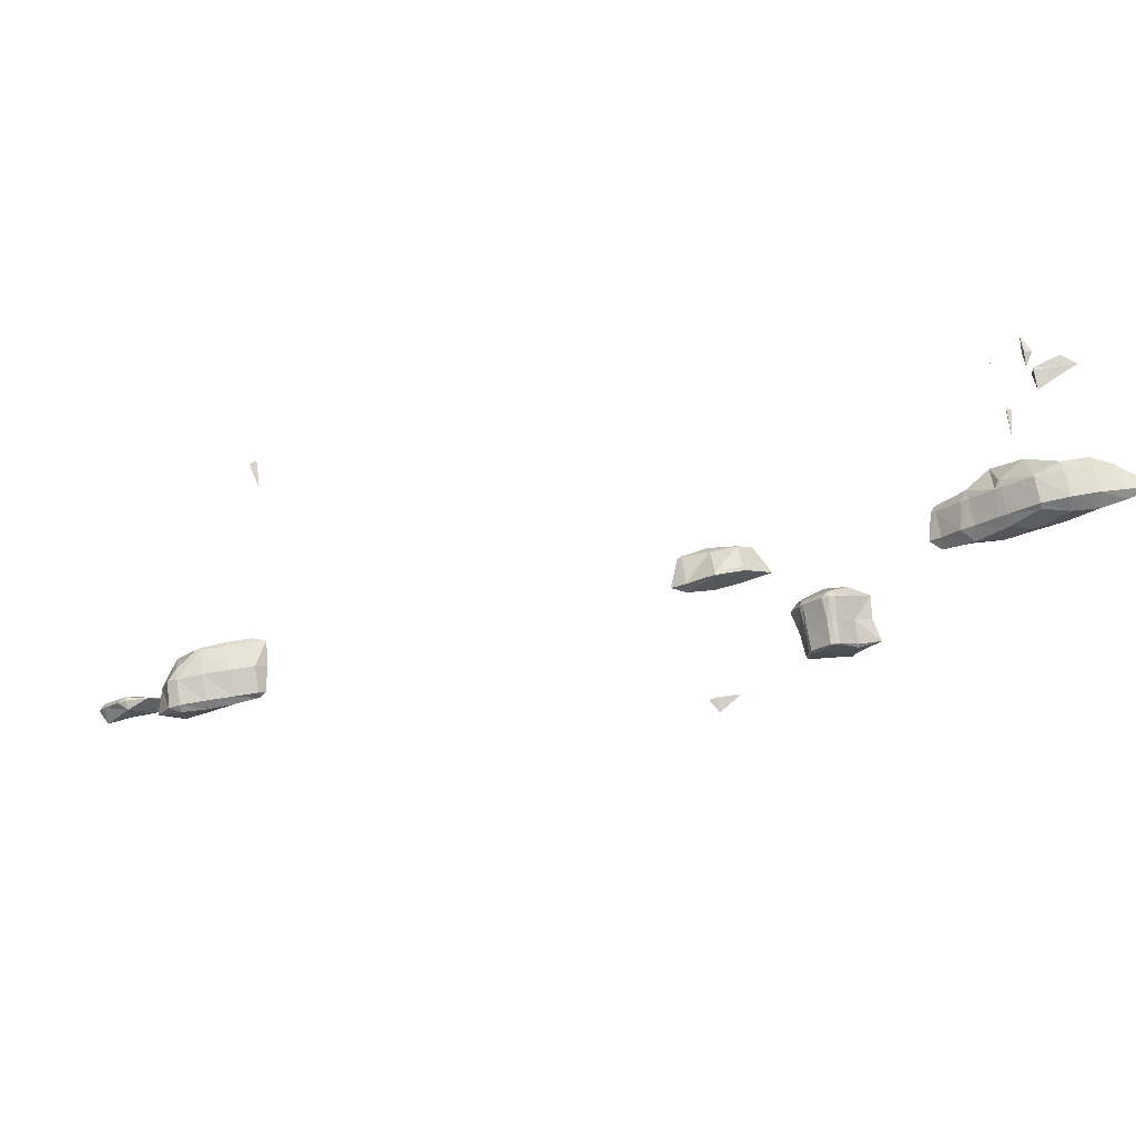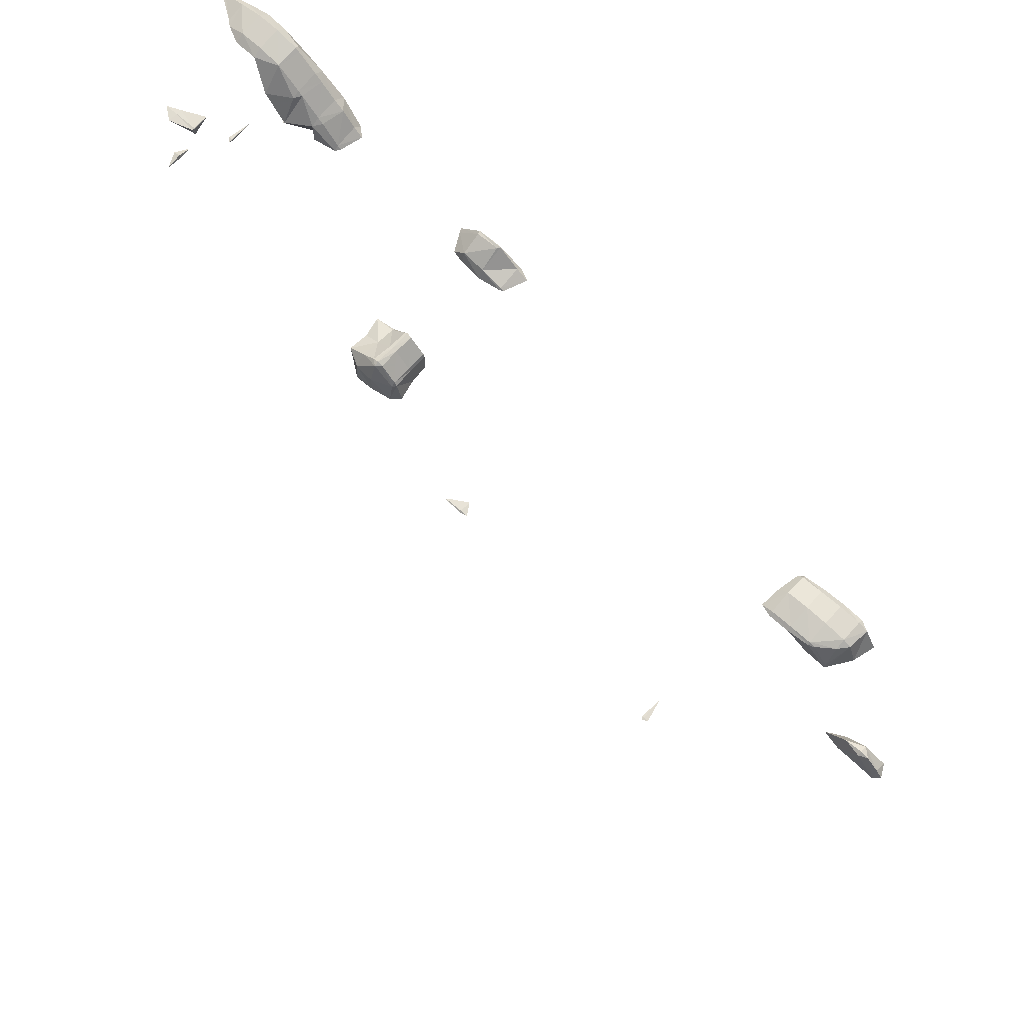
<metadata>
{"format":"obj","ext":"obj","renderer":"f3d","projection":"perspective","resolution":1024,"background":"white","views":[{"elev":76.3,"azim":170.9,"up":"+Y"},{"elev":68.0,"azim":41.9,"up":"+Y"}]}
</metadata>
<code>
v -1.436 1.289 0.2344
v -1.406 1.282 0.2344
v -1.406 1.289 0.2279
v -1.406 1.289 0.2505
v -1.406 1.293 0.2344
v -1.289 1.241 0.2344
v -1.289 1.289 0.1998
v -1.289 1.289 0.3283
v -1.289 1.318 0.2344
v -1.179 1.172 0.2344
v -1.172 1.171 0.2344
v -1.172 1.172 0.2295
v -1.172 1.172 0.2395
v -1.239 1.172 0.8203
v -1.172 1.163 0.8203
v -1.172 1.172 0.7916
v -1.172 1.172 0.8693
v -1.172 1.289 0.1805
v -1.263 1.289 0.3516
v -1.172 1.254 0.3516
v -1.172 1.289 0.3946
v -1.172 1.174 0.8203
v -1.172 1.342 0.2344
v -1.172 1.321 0.3516
v -1.093 1.055 0.9375
v -1.055 1.047 0.9375
v -1.055 1.055 0.8762
v -1.055 1.055 1.014
v -1.055 1.149 0.2344
v -1.055 1.172 0.1756
v -1.055 1.172 0.3423
v -1.055 1.12 0.8203
v -1.055 1.172 0.737
v -1.055 1.071 0.9375
v -1.055 1.172 0.833
v -1.055 1.289 0.1873
v -1.055 1.184 0.3516
v -1.055 1.289 0.3962
v -1.055 1.175 0.8203
v -1.055 1.337 0.2344
v -1.055 1.317 0.3516
v -0.9389 0.9375 0.9375
v -0.9375 0.9368 0.9375
v -0.9375 0.9375 0.9299
v -0.9375 0.9375 0.9504
v -0.9544 1.055 0.2344
v -0.9375 1.045 0.2344
v -0.9375 1.055 0.183
v -0.9375 1.055 0.307
v -0.938 1.055 0.5859
v -0.9375 1.054 0.5859
v -0.9375 1.055 0.5847
v -0.9573 1.055 0.7031
v -0.9375 1.044 0.7031
v -0.9375 1.055 0.721
v -1.049 1.055 0.9375
v -0.9375 0.9385 0.9375
v -0.9375 1.172 0.1669
v -1.046 1.172 0.3516
v -0.9375 1.088 0.3516
v -0.9375 1.172 0.4592
v -0.9375 1.056 0.5859
v -0.9375 1.058 0.7031
v -1.052 1.172 0.8203
v -0.9375 1.289 0.2155
v -0.9375 1.289 0.354
v -0.9375 1.307 0.2344
v -0.9375 1.291 0.3516
v -0.9367 0.9375 0.9375
v -0.8203 1.004 0.2344
v -0.8203 1.055 0.1655
v -0.8924 1.055 0.3516
v -0.8203 1.024 0.3516
v -0.8293 1.055 0.4688
v -0.8203 1.048 0.4688
v -0.9367 1.055 0.5859
v -0.8203 1.055 0.4748
v -0.935 1.055 0.7031
v -0.8203 1.172 0.189
v -0.8203 1.057 0.4688
v -0.8203 1.172 0.3889
v -0.8203 1.207 0.2344
v -0.9162 1.289 0.2344
v -0.8203 1.193 0.3516
v -0.9356 1.289 0.3516
v -0.7355 0.9375 0.2344
v -0.7031 0.9269 0.2344
v -0.7031 0.9375 0.1994
v -0.7184 0.9375 0.3516
v -0.7031 0.9324 0.3516
v -0.7031 0.9375 0.3954
v -0.7031 1.055 0.1772
v -0.7031 1.055 0.3952
v -0.8174 1.055 0.4688
v -0.7031 1.096 0.2344
v -0.7827 1.172 0.2344
v -0.7031 1.079 0.3516
v -0.798 1.172 0.3516
v -0.5863 -1.055 0.2344
v -0.5859 -1.057 0.2344
v -0.5859 -1.055 0.2339
v -0.5859 -1.055 0.2436
v -0.5859 -1.054 0.2344
v -0.5859 0.9195 0.2344
v -0.5859 0.9375 0.192
v -0.5859 0.9219 0.3516
v -0.5859 0.9375 0.3755
v -0.5859 0.9775 0.2344
v -0.6513 1.055 0.2344
v -0.5859 0.955 0.3516
v -0.6753 1.055 0.3516
v -0.4753 -1.289 0.2344
v -0.4688 -1.297 0.2344
v -0.4688 -1.289 0.226
v -0.481 -1.289 0.3516
v -0.4688 -1.303 0.3516
v -0.4911 -1.289 0.4688
v -0.4688 -1.314 0.4688
v -0.4688 -1.289 0.5044
v -0.5031 -1.172 0.2344
v -0.4688 -1.172 0.2146
v -0.5533 -1.172 0.3516
v -0.5645 -1.172 0.4688
v -0.4688 -1.172 0.5363
v -0.4688 -1.055 0.2196
v -0.561 -1.055 0.3516
v -0.5732 -1.055 0.4688
v -0.4688 -1.055 0.528
v -0.4688 -1.039 0.2344
v -0.4688 -1.02 0.3516
v -0.4688 -0.9905 0.4688
v -0.5392 0.9375 0.2344
v -0.568 0.9375 0.3516
v -0.3977 -1.289 0.2344
v -0.3826 -1.289 0.3516
v -0.3748 -1.289 0.4688
v -0.3516 -1.248 0.2344
v -0.3516 -1.172 0.2131
v -0.3516 -1.276 0.3516
v -0.3516 -1.28 0.4688
v -0.3516 -1.172 0.5371
v -0.3516 -1.055 0.2151
v -0.3516 -1.055 0.5367
v -0.3666 -0.9375 0.2344
v -0.3516 -0.9375 0.227
v -0.3712 -0.9375 0.3516
v -0.3851 -0.9375 0.4688
v -0.3516 -0.9375 0.4959
v -0.3516 -0.9317 0.2344
v -0.3516 -0.9306 0.3516
v -0.3516 -0.9224 0.4688
v -0.2344 -1.181 0.2344
v -0.2344 -1.172 0.223
v -0.2344 -1.188 0.3516
v -0.2344 -1.207 0.4688
v -0.2344 -1.172 0.5159
v -0.2344 -1.055 0.2255
v -0.2344 -1.055 0.4901
v -0.2344 -1.027 0.2344
v -0.3209 -0.9375 0.2344
v -0.2344 -1.034 0.3516
v -0.3247 -0.9375 0.3516
v -0.2344 -1.03 0.4688
v -0.319 -0.9375 0.4688
v -0.2232 -1.172 0.2344
v -0.2131 -1.172 0.3516
v -0.1861 -1.172 0.4688
v -0.2243 -1.055 0.2344
v -0.2268 -1.055 0.3516
v -0.2182 -1.055 0.4688
v -0.005089 -2.578 0.3516
v 0 -2.582 0.3516
v 0 -2.578 0.343
v 0 -2.578 0.3563
v 0 -2.576 0.3516
v 0.1172 -2.584 0.3516
v 0.1172 -2.578 0.273
v 0.1172 -2.578 0.3602
v 0.1172 -2.571 0.3516
v 0.1061 0.8203 0.2344
v 0.1172 0.8193 0.2344
v 0.1172 0.8203 0.2317
v 0.1172 0.8203 0.2556
v 0.1172 0.8297 0.2344
v 0.1653 -2.578 0.3516
v 0.2344 0.8121 0.2344
v 0.2344 0.8203 0.2107
v 0.1683 0.8203 0.3516
v 0.2344 0.8145 0.3516
v 0.2344 0.8203 0.3674
v 0.2276 0.9375 0.2344
v 0.2344 0.9375 0.2329
v 0.2344 0.9375 0.2508
v 0.2344 0.8875 0.3516
v 0.2344 0.939 0.2344
v 0.3516 0.8056 0.2344
v 0.3516 0.8203 0.1981
v 0.3516 0.8089 0.3516
v 0.3516 0.8203 0.3788
v 0.3516 0.9375 0.2302
v 0.3516 0.9375 0.2472
v 0.3516 0.8645 0.3516
v 0.3516 0.9417 0.2344
v 0.4688 0.8047 0.2344
v 0.4688 0.8203 0.2055
v 0.4688 0.8123 0.3516
v 0.4688 0.8203 0.3603
v 0.4688 0.8571 0.2344
v 0.362 0.9375 0.2344
v 0.4688 0.8303 0.3516
v 0.5317 0.8203 0.2344
v 0.4852 0.8203 0.3516
v 2.215 0 1.289
v 2.227 -0.001791 1.289
v 2.227 0 1.176
v 2.227 0 1.301
v 2.227 0.001695 1.289
v 2.317 0 0.2344
v 2.344 -0.01129 0.2344
v 2.344 0 0.2166
v 2.292 0 0.3516
v 2.344 -0.0207 0.3516
v 2.283 0 0.4688
v 2.344 -0.01478 0.4688
v 2.344 0 0.4889
v 2.253 0 1.289
v 2.344 0.0253 0.2344
v 2.344 0.04679 0.3516
v 2.344 0.01584 0.4688
v 2.461 -0.03924 0.2344
v 2.461 0 0.2052
v 2.461 -0.06223 0.3516
v 2.461 -0.04767 0.4688
v 2.461 0 0.4896
v 2.461 0.0298 0.2344
v 2.461 0.05113 0.3516
v 2.461 0.01761 0.4688
v 2.545 -0.1172 0.2344
v 2.578 -0.129 0.2344
v 2.578 -0.1172 0.2129
v 2.548 -0.1172 0.3516
v 2.578 -0.1239 0.3516
v 2.569 -0.1172 0.4688
v 2.578 -0.1184 0.4688
v 2.578 -0.1172 0.4723
v 2.578 0 0.2012
v 2.578 0 0.4807
v 2.578 0.03356 0.2344
v 2.578 0.04322 0.3516
v 2.578 0.01234 0.4688
v 2.695 -0.1363 0.2344
v 2.695 -0.1172 0.197
v 2.695 -0.135 0.3516
v 2.695 -0.1208 0.4688
v 2.695 -0.1172 0.4759
v 2.695 0 0.2063
v 2.608 0 0.4688
v 2.695 0 0.4028
v 2.695 -0.09942 0.4688
v 2.695 0.02396 0.2344
v 2.695 0.02352 0.3516
v 2.812 -0.1174 0.2344
v 2.812 -0.1172 0.2339
v 2.781 -0.1172 0.3516
v 2.812 -0.1172 0.2377
v 2.703 -0.1172 0.4688
v 2.812 -0.116 0.2344
v 2.748 0 0.2344
v 2.74 0 0.3516
v 2.828 -0.9375 0.4688
v 2.93 -0.9952 0.4688
v 2.93 -0.9375 0.416
v 2.93 -0.9375 0.492
v 2.93 -0.8397 0.4688
v 2.813 -0.1172 0.2344
v 3.047 -0.9755 0.4688
v 3.047 -0.9375 0.4124
v 3.047 -0.9375 0.4951
v 2.948 -0.8203 0.4688
v 3.047 -0.8203 0.4271
v 3.047 -0.8203 0.4903
v 3.047 -0.8042 0.4688
v 3.164 -0.9676 0.4688
v 3.164 -0.9375 0.3992
v 3.164 -0.9375 0.4994
v 3.164 -0.8883 0.4688
v 3.092 -0.8203 0.4688
v 3.201 -0.9375 0.4688
f 3 2 1
f 4 1 2
f 5 3 1
f 5 1 4
f 7 6 2
f 7 2 3
f 4 2 6
f 4 6 8
f 9 7 3
f 9 3 5
f 5 4 8
f 5 8 9
f 12 11 10
f 13 10 11
f 16 15 14
f 17 14 15
f 12 10 6
f 7 12 6
f 18 12 7
f 20 19 8
f 20 8 6
f 13 20 6
f 10 13 6
f 21 19 20
f 22 16 14
f 22 14 17
f 23 18 7
f 23 7 9
f 9 8 19
f 24 9 19
f 23 9 24
f 24 19 21
f 27 26 25
f 28 25 26
f 30 29 11
f 30 11 12
f 13 11 29
f 13 29 31
f 33 32 15
f 33 15 16
f 25 34 27
f 15 32 17
f 35 17 32
f 34 25 28
f 18 30 12
f 18 36 30
f 31 37 13
f 13 37 20
f 21 20 37
f 21 37 38
f 39 33 16
f 39 16 22
f 22 17 35
f 22 35 39
f 40 36 18
f 40 18 23
f 41 23 24
f 41 40 23
f 24 21 38
f 24 38 41
f 44 43 42
f 45 42 43
f 48 47 46
f 49 46 47
f 52 51 50
f 54 53 50
f 54 50 51
f 55 53 54
f 26 27 56
f 42 57 44
f 42 45 57
f 26 56 28
f 48 46 29
f 30 48 29
f 58 48 30
f 60 59 31
f 60 31 29
f 49 60 29
f 46 49 29
f 61 59 60
f 62 52 50
f 62 50 53
f 62 53 63
f 32 33 64
f 53 55 63
f 34 56 27
f 35 32 64
f 56 34 28
f 36 58 30
f 36 65 58
f 59 37 31
f 38 37 59
f 61 38 59
f 66 38 61
f 39 64 33
f 64 39 35
f 67 65 36
f 67 36 40
f 68 40 41
f 68 67 40
f 41 38 66
f 41 66 68
f 44 69 43
f 69 45 43
f 71 70 47
f 71 47 48
f 73 72 49
f 47 73 49
f 70 73 47
f 75 74 72
f 75 72 73
f 76 51 52
f 77 74 75
f 78 54 51
f 78 51 76
f 78 55 54
f 57 69 44
f 69 57 45
f 58 71 48
f 58 79 71
f 72 60 49
f 72 74 80
f 61 72 80
f 81 61 80
f 72 61 60
f 52 62 76
f 74 77 80
f 76 62 63
f 76 63 78
f 78 63 55
f 65 83 82
f 79 65 82
f 58 65 79
f 85 84 83
f 83 84 82
f 81 84 85
f 66 81 85
f 61 81 66
f 67 83 65
f 83 67 68
f 83 68 85
f 85 68 66
f 88 87 86
f 90 89 86
f 90 86 87
f 91 89 90
f 88 86 70
f 71 88 70
f 92 88 71
f 70 86 73
f 73 86 89
f 75 73 89
f 93 75 89
f 91 93 89
f 94 75 93
f 94 77 75
f 79 96 95
f 92 79 95
f 71 79 92
f 98 97 96
f 96 97 95
f 97 98 93
f 93 98 94
f 98 81 94
f 81 80 94
f 94 80 77
f 82 96 79
f 96 82 84
f 96 84 98
f 98 84 81
f 101 100 99
f 102 99 100
f 103 101 99
f 103 99 102
f 105 104 87
f 105 87 88
f 87 106 90
f 104 106 87
f 91 90 106
f 91 106 107
f 92 109 108
f 105 92 108
f 88 92 105
f 111 110 109
f 109 110 108
f 107 110 111
f 93 107 111
f 91 107 93
f 95 109 92
f 109 95 97
f 109 97 111
f 111 97 93
f 114 113 112
f 116 115 112
f 116 112 113
f 118 117 115
f 118 115 116
f 119 117 118
f 114 112 120
f 114 120 121
f 122 112 115
f 120 112 122
f 123 115 117
f 122 115 123
f 117 119 124
f 117 124 123
f 121 120 100
f 101 121 100
f 125 121 101
f 100 120 102
f 120 126 102
f 120 122 126
f 127 122 123
f 126 122 127
f 123 124 128
f 123 128 127
f 129 125 101
f 129 101 103
f 103 102 126
f 130 103 126
f 129 103 130
f 130 126 127
f 130 127 131
f 131 127 128
f 105 132 104
f 133 106 104
f 133 104 132
f 133 107 106
f 108 132 105
f 132 108 110
f 132 110 133
f 133 110 107
f 114 134 113
f 135 116 113
f 135 113 134
f 136 118 116
f 136 116 135
f 136 119 118
f 138 137 134
f 114 138 134
f 121 138 114
f 134 137 135
f 135 137 139
f 135 139 136
f 136 139 140
f 119 136 140
f 141 119 140
f 124 119 141
f 125 138 121
f 125 142 138
f 141 128 124
f 143 128 141
f 125 129 144
f 145 125 144
f 142 125 145
f 130 146 129
f 129 146 144
f 131 147 130
f 130 147 146
f 148 147 131
f 128 148 131
f 143 148 128
f 149 145 144
f 149 144 146
f 149 146 150
f 150 146 147
f 150 147 151
f 151 147 148
f 153 152 137
f 153 137 138
f 137 154 139
f 152 154 137
f 139 155 140
f 154 155 139
f 141 140 155
f 141 155 156
f 142 153 138
f 142 157 153
f 156 143 141
f 158 143 156
f 145 160 159
f 157 145 159
f 142 145 157
f 162 161 160
f 160 161 159
f 164 163 162
f 162 163 161
f 158 163 164
f 148 158 164
f 143 158 148
f 149 160 145
f 160 149 150
f 160 150 162
f 162 150 151
f 162 151 164
f 164 151 148
f 153 165 152
f 166 154 152
f 166 152 165
f 167 155 154
f 167 154 166
f 167 156 155
f 157 168 165
f 157 165 153
f 165 169 166
f 165 168 169
f 166 170 167
f 166 169 170
f 170 158 156
f 170 156 167
f 159 168 157
f 168 159 161
f 168 161 169
f 169 161 163
f 169 163 170
f 170 163 158
f 173 172 171
f 174 171 172
f 175 173 171
f 175 171 174
f 177 176 172
f 177 172 173
f 174 172 176
f 174 176 178
f 179 177 173
f 179 173 175
f 175 174 178
f 175 178 179
f 182 181 180
f 183 180 181
f 184 182 180
f 184 180 183
f 177 185 176
f 185 178 176
f 179 185 177
f 185 179 178
f 187 186 181
f 187 181 182
f 189 188 183
f 181 189 183
f 186 189 181
f 190 188 189
f 182 184 191
f 192 182 191
f 187 182 192
f 193 191 184
f 193 184 183
f 194 193 183
f 188 194 183
f 194 188 190
f 195 192 191
f 195 191 193
f 197 196 186
f 197 186 187
f 186 198 189
f 196 198 186
f 190 189 198
f 190 198 199
f 192 197 187
f 192 200 197
f 202 201 194
f 194 201 193
f 194 190 199
f 194 199 202
f 203 200 192
f 203 192 195
f 195 193 201
f 195 201 203
f 205 204 196
f 205 196 197
f 196 206 198
f 204 206 196
f 199 198 206
f 199 206 207
f 200 209 208
f 205 200 208
f 197 200 205
f 201 202 209
f 202 208 209
f 202 210 208
f 202 199 207
f 202 207 210
f 203 209 200
f 209 203 201
f 205 211 204
f 212 206 204
f 212 204 211
f 212 207 206
f 208 211 205
f 211 208 210
f 211 210 212
f 212 210 207
f 215 214 213
f 216 213 214
f 217 215 213
f 217 213 216
f 220 219 218
f 222 221 218
f 222 218 219
f 224 223 221
f 224 221 222
f 225 223 224
f 215 226 214
f 226 216 214
f 227 220 218
f 227 218 221
f 227 221 228
f 228 221 223
f 228 223 229
f 229 223 225
f 217 226 215
f 226 217 216
f 231 230 219
f 231 219 220
f 219 232 222
f 230 232 219
f 222 233 224
f 232 233 222
f 225 224 233
f 225 233 234
f 235 231 220
f 235 220 227
f 236 227 228
f 236 235 227
f 237 228 229
f 237 236 228
f 229 225 234
f 229 234 237
f 240 239 238
f 242 241 238
f 242 238 239
f 244 243 241
f 244 241 242
f 245 243 244
f 240 238 230
f 231 240 230
f 246 240 231
f 230 238 232
f 232 238 241
f 232 241 233
f 233 241 243
f 234 233 243
f 245 234 243
f 247 234 245
f 248 246 231
f 248 231 235
f 249 235 236
f 249 248 235
f 250 236 237
f 250 249 236
f 237 234 247
f 237 247 250
f 252 251 239
f 252 239 240
f 239 253 242
f 251 253 239
f 242 254 244
f 253 254 242
f 245 244 254
f 245 254 255
f 246 252 240
f 246 256 252
f 259 258 257
f 255 259 257
f 247 255 257
f 245 255 247
f 260 256 246
f 260 246 248
f 261 248 249
f 261 260 248
f 250 257 258
f 261 250 258
f 249 250 261
f 257 250 247
f 263 262 251
f 263 251 252
f 262 265 264
f 253 262 264
f 251 262 253
f 266 254 253
f 266 253 264
f 266 255 254
f 256 268 267
f 263 256 267
f 252 256 263
f 267 268 265
f 268 264 265
f 268 269 264
f 269 258 259
f 266 269 259
f 264 269 266
f 266 259 255
f 260 268 256
f 268 260 261
f 268 261 269
f 269 261 258
f 272 271 270
f 273 270 271
f 274 272 270
f 274 270 273
f 263 275 262
f 275 265 262
f 267 275 263
f 275 267 265
f 277 276 271
f 277 271 272
f 273 271 276
f 273 276 278
f 272 274 279
f 280 272 279
f 277 272 280
f 281 279 274
f 273 281 274
f 278 281 273
f 282 280 279
f 282 279 281
f 284 283 276
f 284 276 277
f 278 276 283
f 278 283 285
f 280 287 286
f 284 280 286
f 277 280 284
f 285 286 287
f 281 285 287
f 278 285 281
f 282 287 280
f 287 282 281
f 284 288 283
f 288 285 283
f 286 288 284
f 288 286 285

</code>
